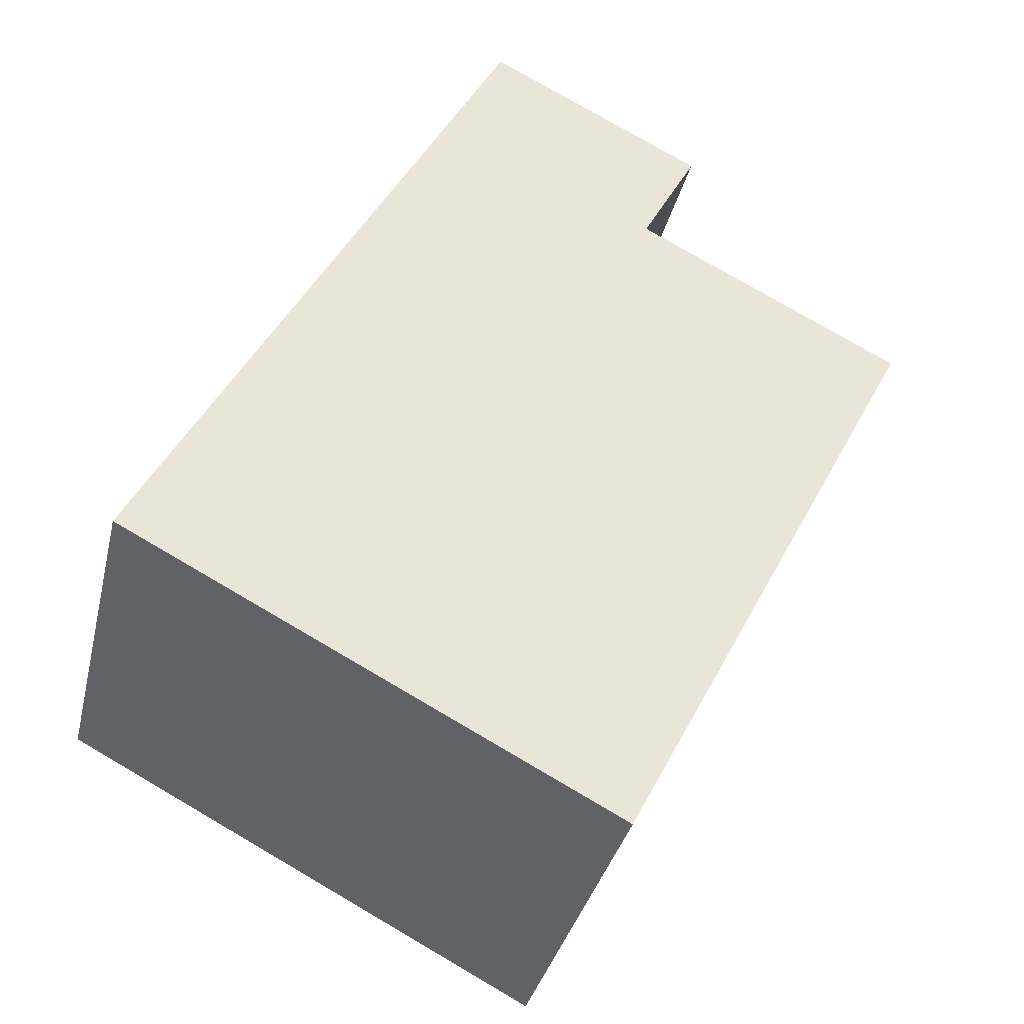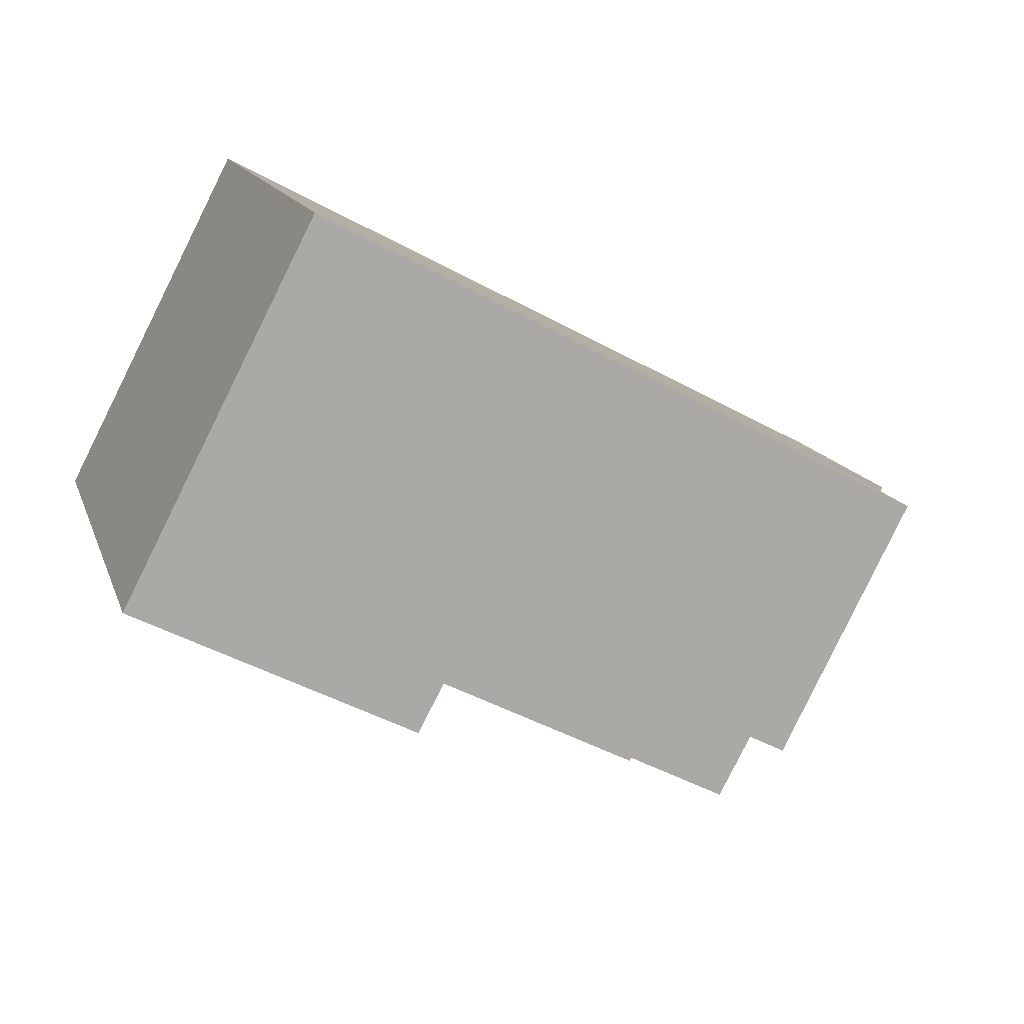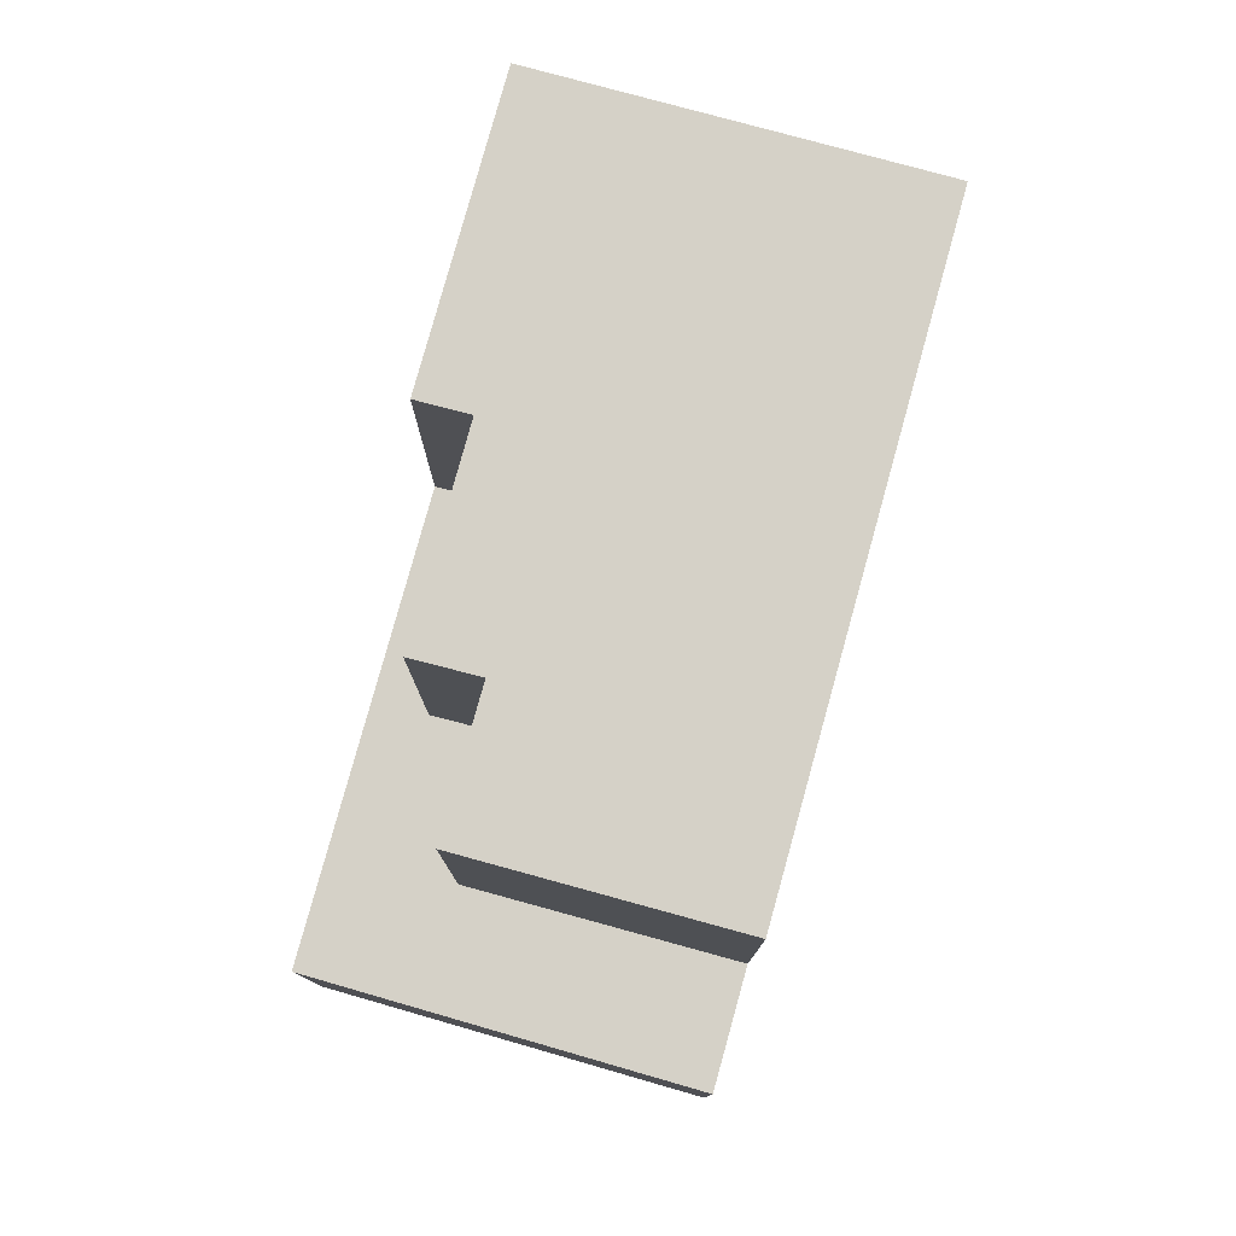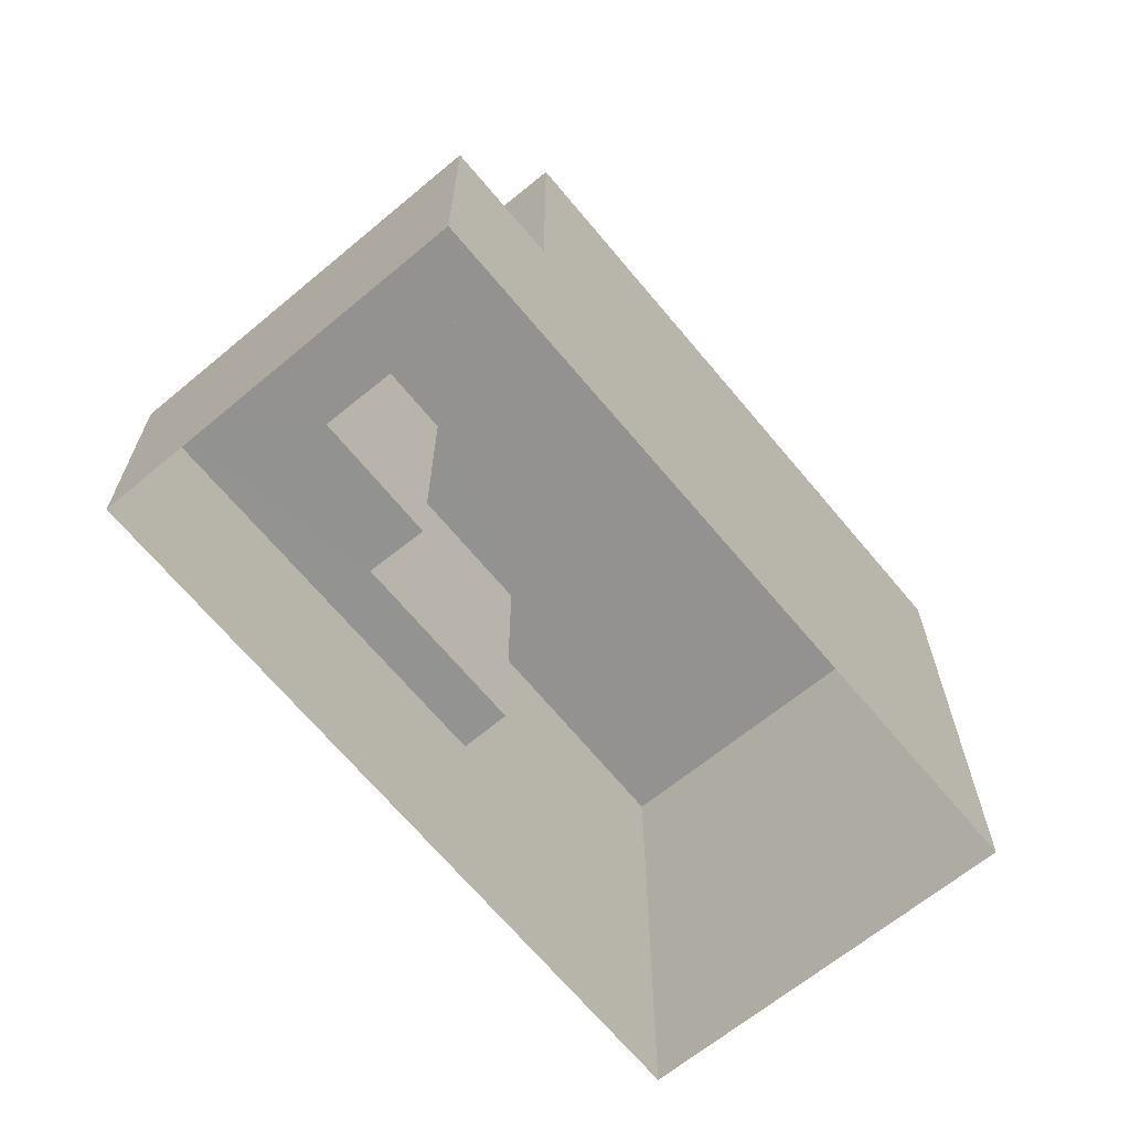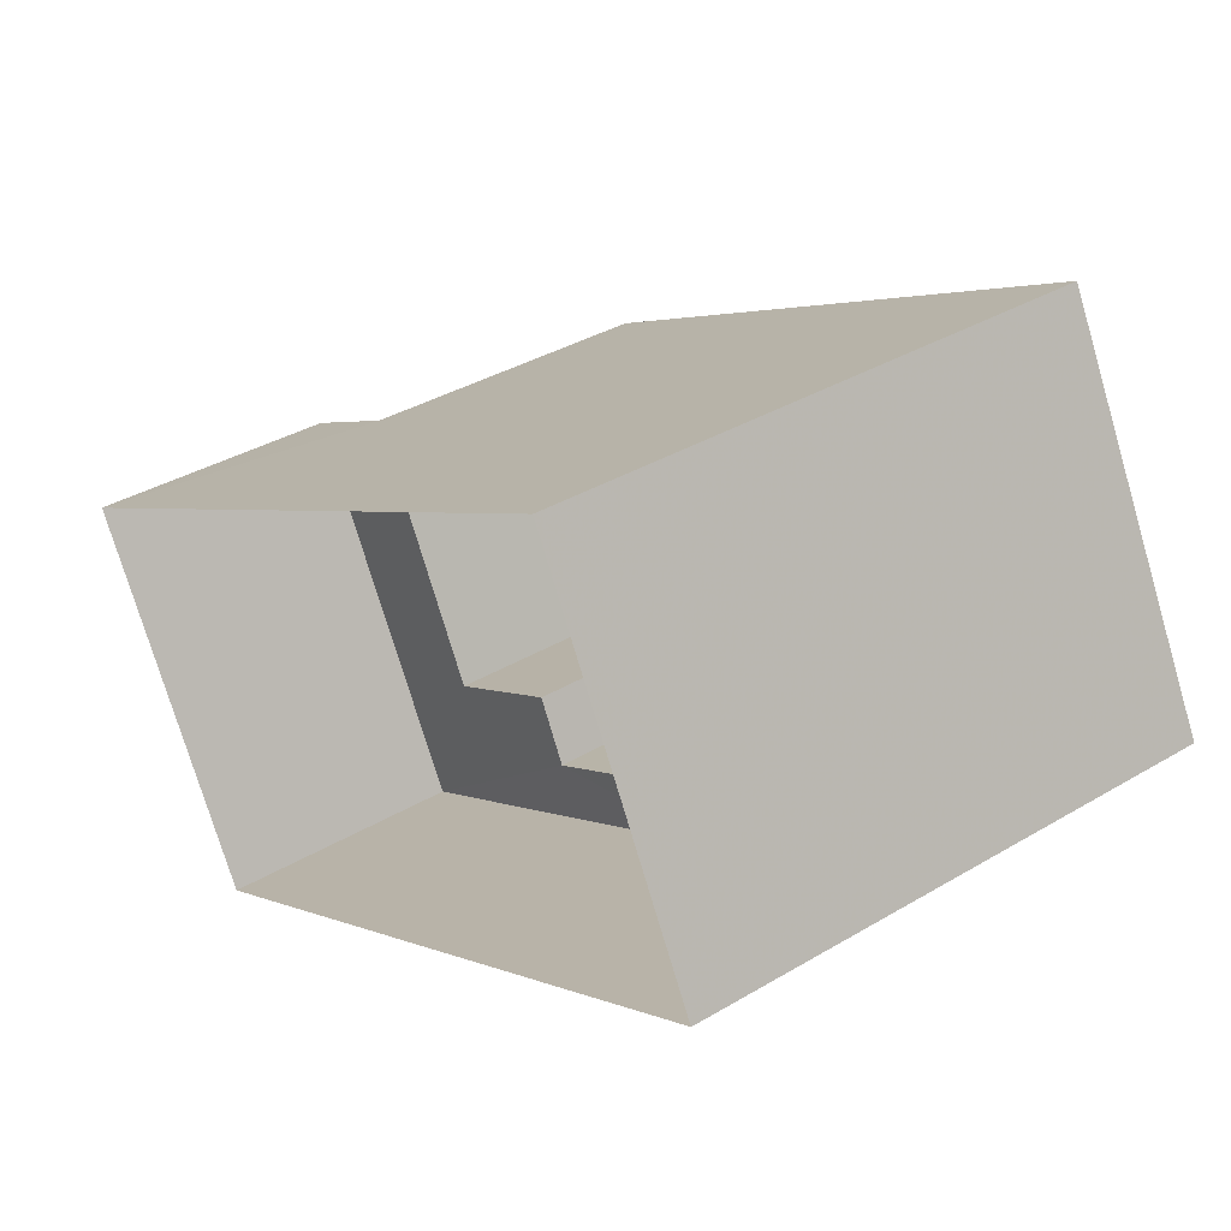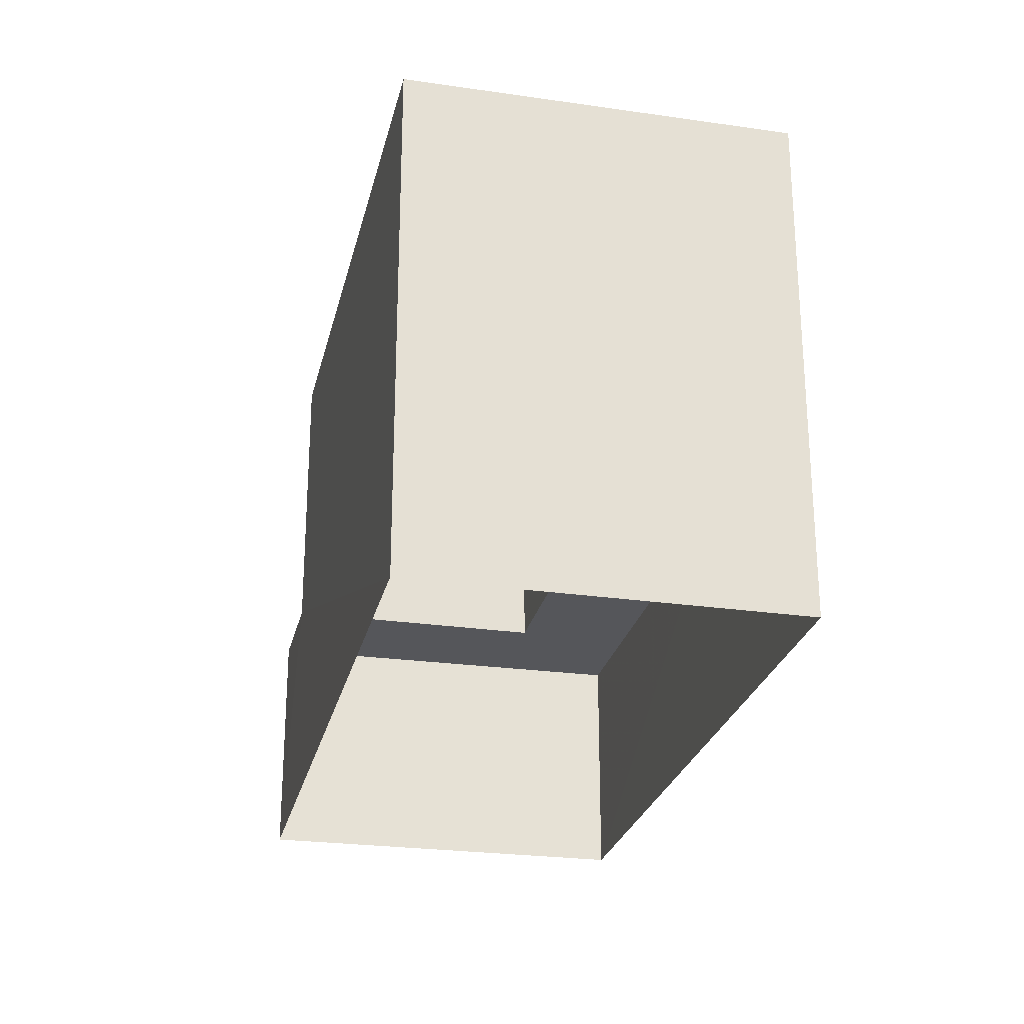
<metadata>
{"format":"obj","ext":"obj","renderer":"f3d","projection":"perspective","resolution":1024,"background":"white","views":[{"elev":78.1,"azim":-59.8,"up":"+Y"},{"elev":14.0,"azim":-15.1,"up":"+Y"},{"elev":78.8,"azim":78.0,"up":"+Z"},{"elev":-66.4,"azim":102.1,"up":"+Z"},{"elev":36.2,"azim":-127.9,"up":"+Y"},{"elev":-26.0,"azim":-130.2,"up":"+Z"}]}
</metadata>
<code>
v -2.231e+05 -1.276e+05 17.53
v -2.231e+05 -1.276e+05 17.53
v -2.231e+05 -1.275e+05 17.53
v -2.23e+05 -1.276e+05 17.53
v -2.231e+05 -1.276e+05 26.86
v -2.23e+05 -1.276e+05 26.86
v -2.231e+05 -1.276e+05 26.86
v -2.231e+05 -1.275e+05 26.86
v -2.231e+05 -1.276e+05 26.86
v -2.231e+05 -1.276e+05 26.86
v -2.231e+05 -1.276e+05 26.86
v -2.231e+05 -1.276e+05 26.86
v -2.231e+05 -1.276e+05 21.74
v -2.23e+05 -1.276e+05 21.74
v -2.231e+05 -1.276e+05 21.74
v -2.23e+05 -1.276e+05 21.74
v -2.231e+05 -1.276e+05 21.74
v -2.231e+05 -1.276e+05 21.74
v -2.231e+05 -1.276e+05 21.74
v -2.231e+05 -1.276e+05 21.74
f 1 2 3
f 4 1 3
f 5 6 7
f 6 8 7
f 9 7 10
f 10 8 11
f 10 11 12
f 7 8 10
f 13 14 15
f 14 16 15
f 17 13 18
f 19 17 18
f 20 18 15
f 18 13 15
f 15 5 7
f 20 15 7
f 11 3 2
f 11 8 3
f 13 1 4
f 14 13 4
f 14 4 16
f 6 16 8
f 8 16 3
f 16 4 3
f 15 6 5
f 15 16 6
f 20 7 9
f 18 20 9
f 1 17 2
f 2 17 11
f 1 13 17
f 11 17 12
f 19 9 10
f 19 18 9
f 19 10 12
f 17 19 12

</code>
